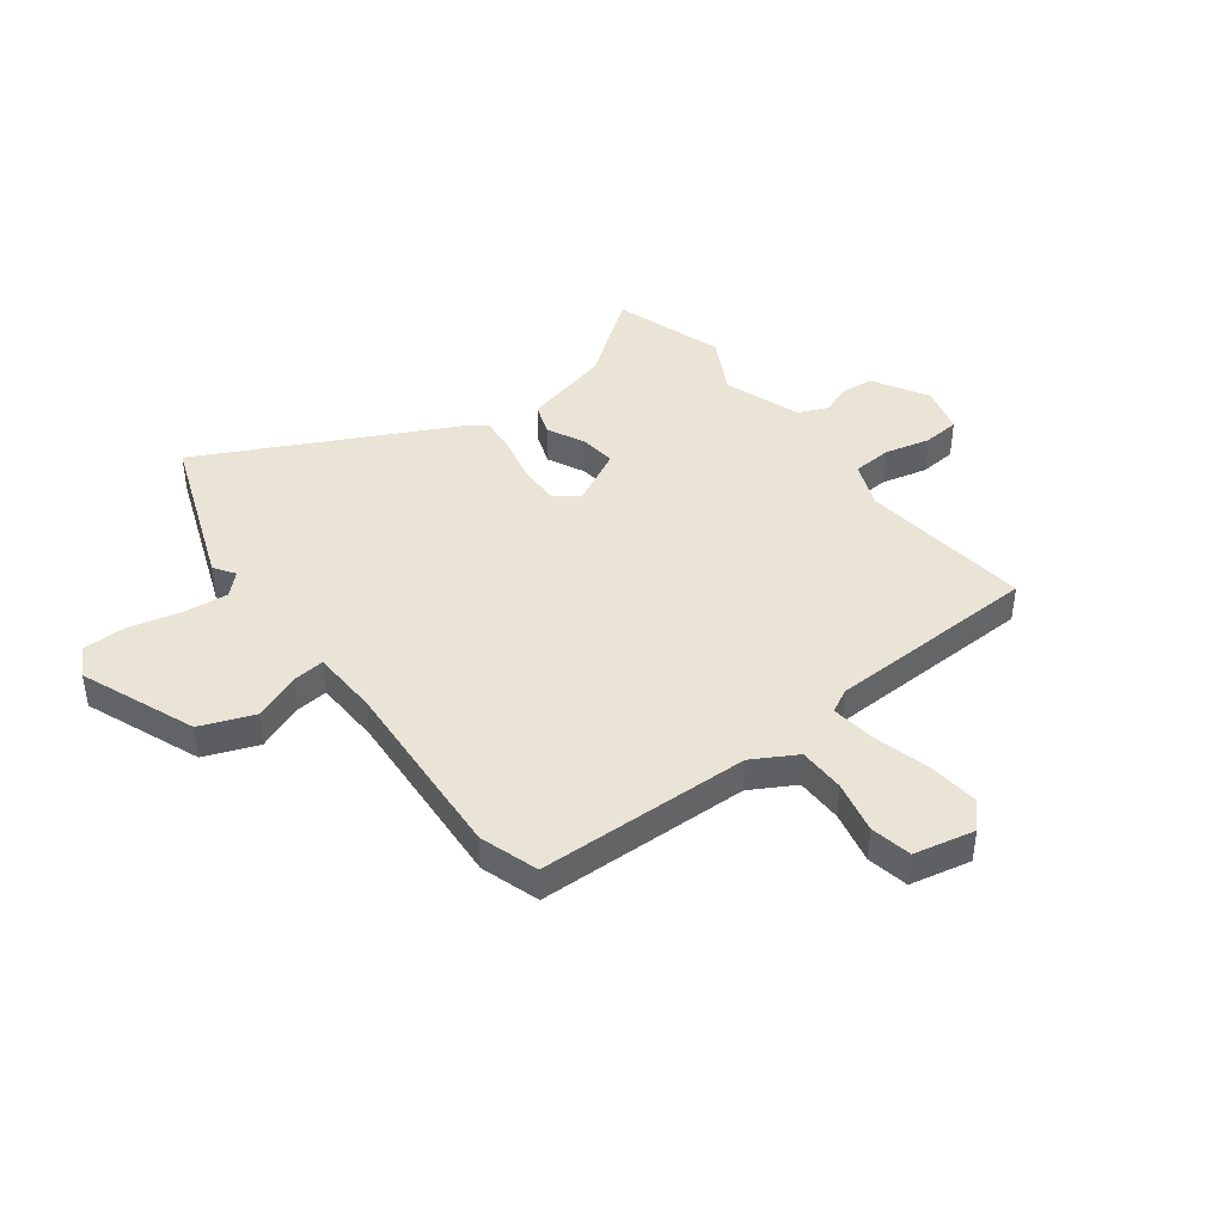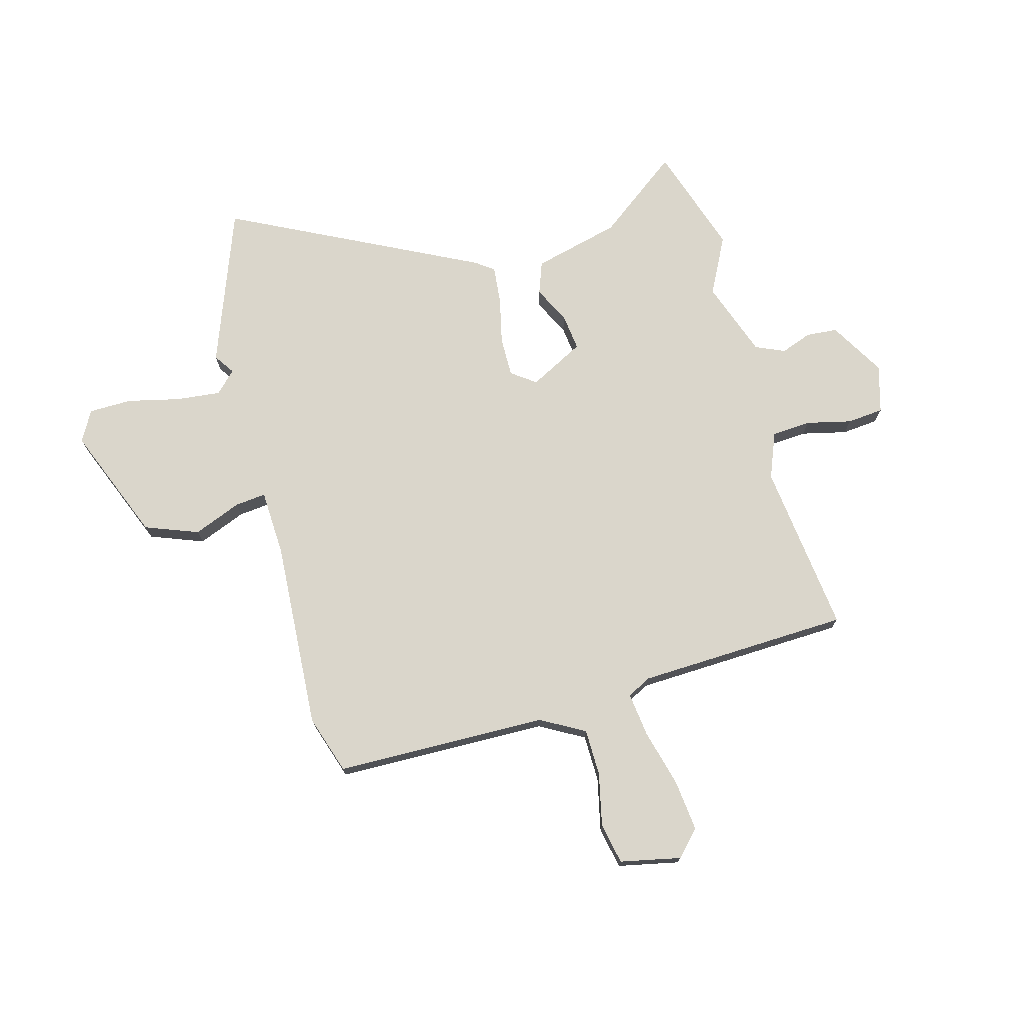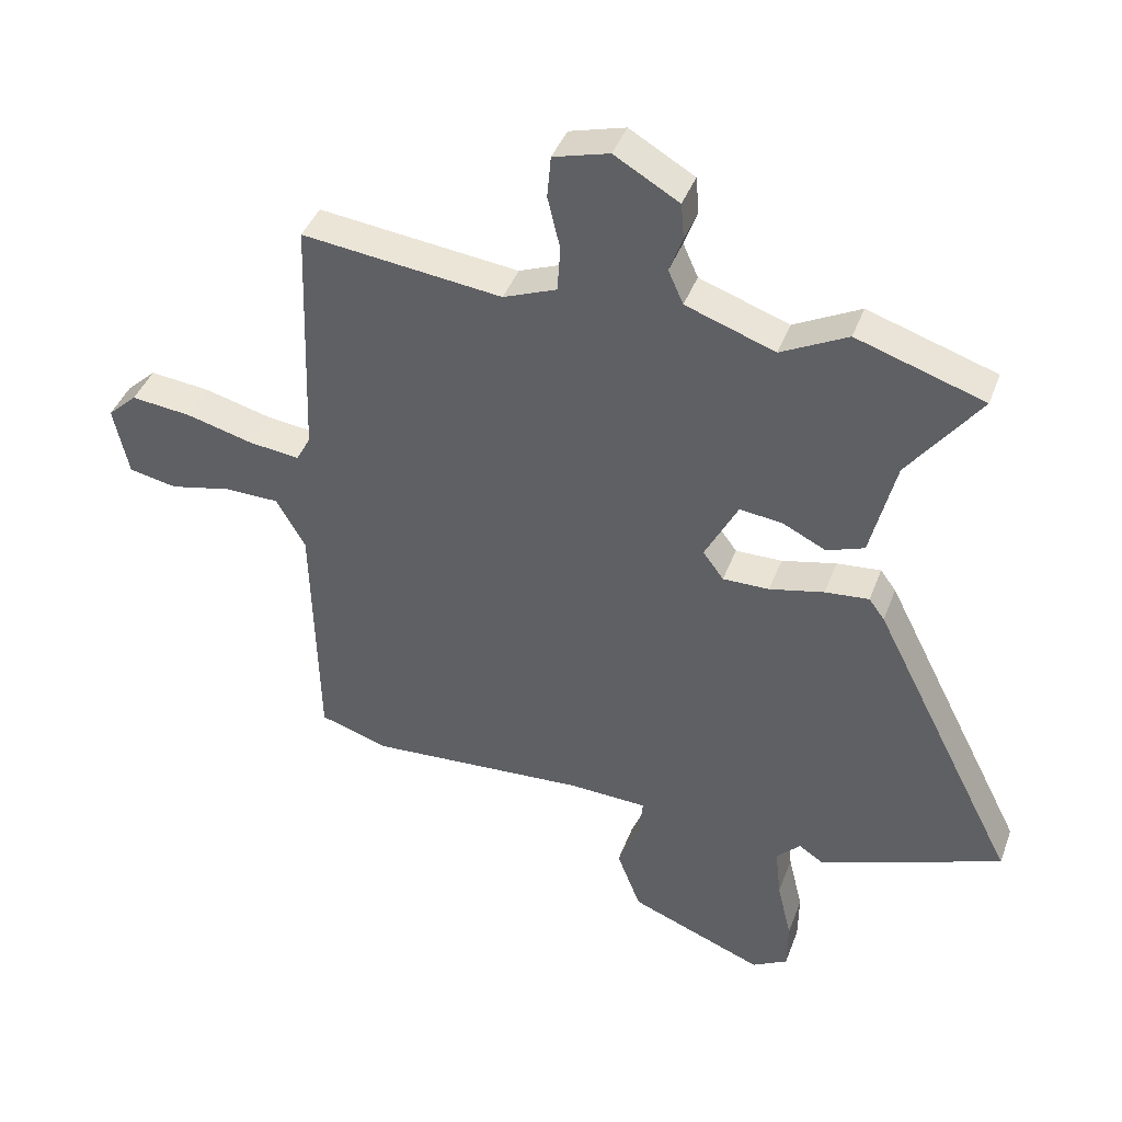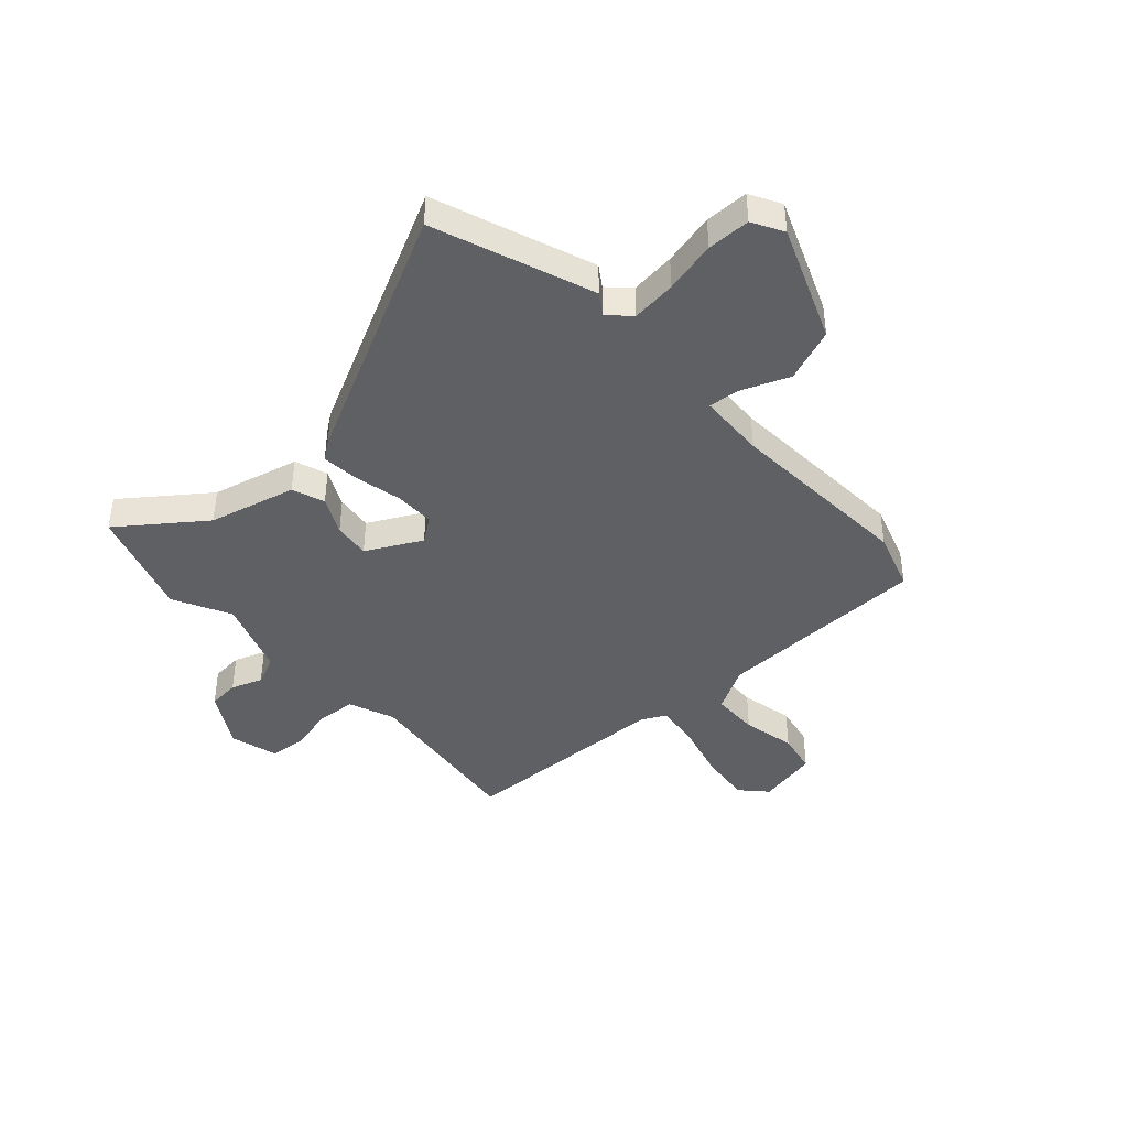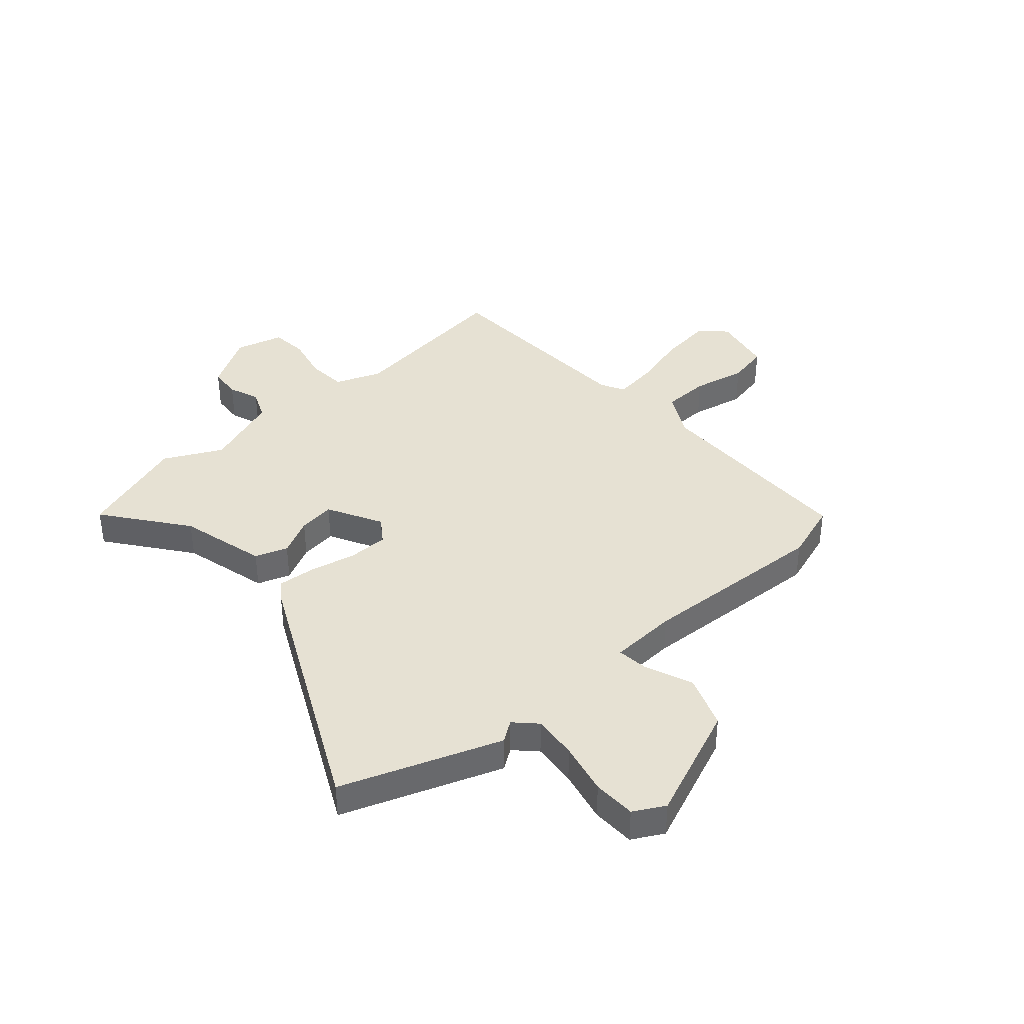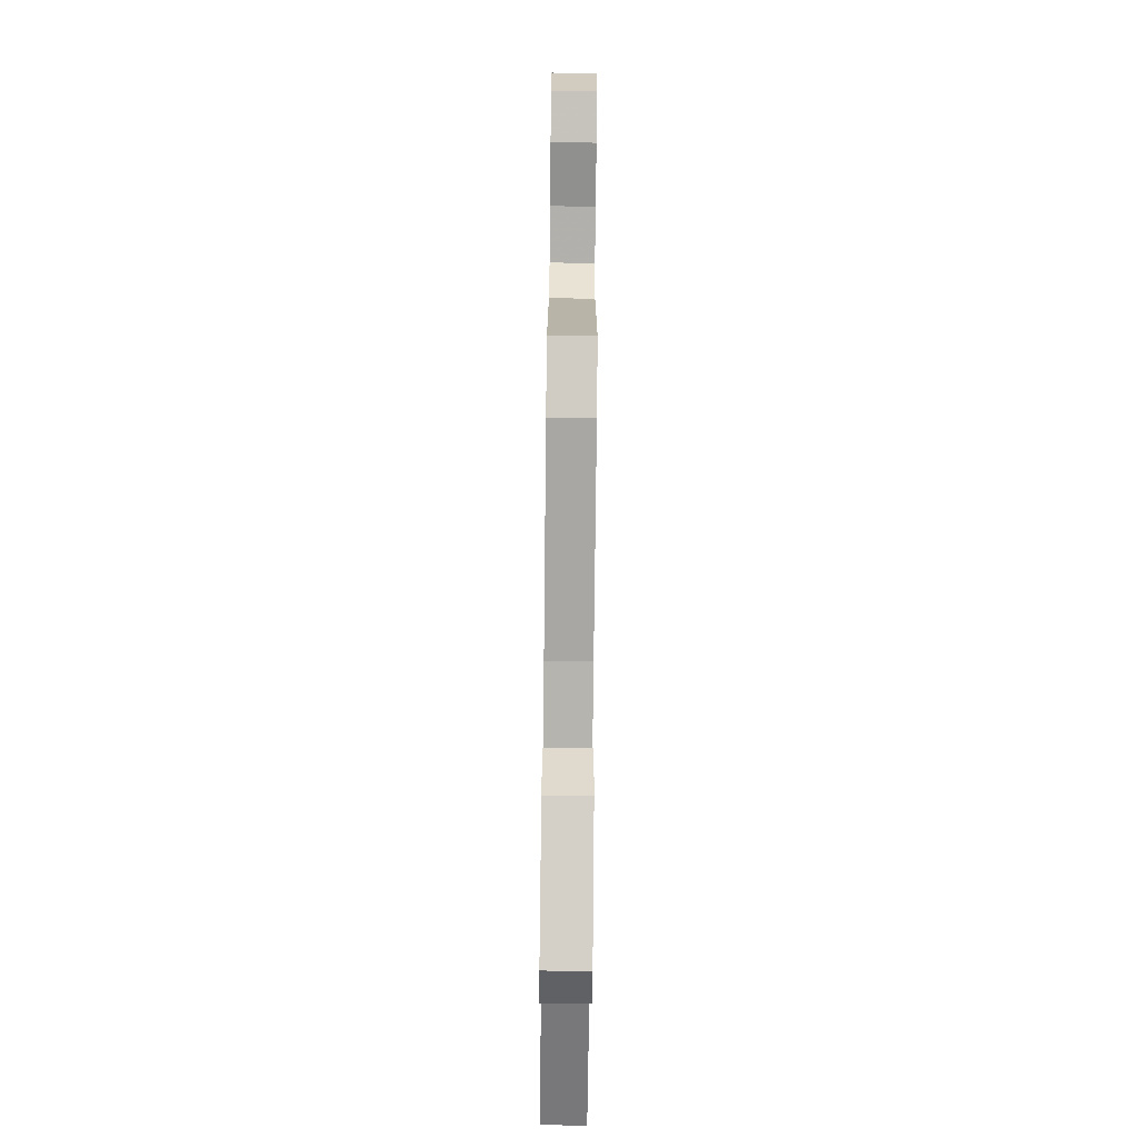
<metadata>
{"format":"obj","ext":"obj","renderer":"f3d","projection":"perspective","resolution":1024,"background":"white","views":[{"elev":42.5,"azim":-127.1,"up":"+Y"},{"elev":73.8,"azim":-105.5,"up":"+Y"},{"elev":41.6,"azim":19.5,"up":"+Z"},{"elev":-42.4,"azim":132.0,"up":"+Y"},{"elev":38.7,"azim":137.9,"up":"+Y"},{"elev":-78.2,"azim":-90.6,"up":"+Z"}]}
</metadata>
<code>
v -0.48 0.07 0.522
v -0.161 0.07 0.485
v -0.076 0.07 0.519
v -0.071 0.07 0.592
v -0.091 0.07 0.676
v -0.085 0.07 0.744
v 0.004 0.07 0.769
v 0.107 0.07 0.709
v 0.112 0.07 0.651
v 0.091 0.07 0.593
v 0.115 0.07 0.539
v 0.257 0.07 0.489
v 0.363 0.07 0.544
v 0.566 0.07 0.478
v 0.452 0.07 0.325
v 0.412 0.07 0.163
v 0.352 0.07 0.141
v 0.283 0.07 0.175
v 0.215 0.07 0.183
v 0.162 0.07 0.081
v 0.195 0.07 0.036
v 0.269 0.07 0.037
v 0.356 0.07 0.057
v 0.426 0.07 0.064
v 0.451 0.07 0.03
v 0.683 0.07 -0.431
v 0.391 0.07 -0.541
v 0.352 0.07 -0.515
v 0.314 0.07 -0.554
v 0.323 0.07 -0.637
v 0.346 0.07 -0.734
v 0.345 0.07 -0.814
v 0.288 0.07 -0.846
v 0.074 0.07 -0.761
v 0.036 0.07 -0.662
v 0.071 0.07 -0.573
v 0.077 0.07 -0.515
v -0.048 0.07 -0.51
v -0.398 0.07 -0.533
v -0.507 0.07 -0.498
v -0.516 0.07 -0.103
v -0.562 0.07 -0.021
v -0.649 0.07 -0.02
v -0.747 0.07 -0.042
v -0.824 0.07 -0.027
v -0.848 0.07 0.086
v -0.801 0.07 0.13
v -0.706 0.07 0.12
v -0.599 0.07 0.092
v -0.517 0.07 0.082
v -0.494 0.07 0.126
v -0.48 0 0.522
v -0.161 0 0.485
v -0.076 0 0.519
v -0.071 0 0.592
v -0.091 0 0.676
v -0.085 0 0.744
v 0.004 0 0.769
v 0.107 0 0.709
v 0.112 0 0.651
v 0.091 0 0.593
v 0.115 0 0.539
v 0.257 0 0.489
v 0.363 0 0.544
v 0.566 0 0.478
v 0.452 0 0.325
v 0.412 0 0.163
v 0.352 0 0.141
v 0.283 0 0.175
v 0.215 0 0.183
v 0.162 0 0.081
v 0.195 0 0.036
v 0.269 0 0.037
v 0.356 0 0.057
v 0.426 0 0.064
v 0.451 0 0.03
v 0.683 0 -0.431
v 0.391 0 -0.541
v 0.352 0 -0.515
v 0.314 0 -0.554
v 0.323 0 -0.637
v 0.346 0 -0.734
v 0.345 0 -0.814
v 0.288 0 -0.846
v 0.074 0 -0.761
v 0.036 0 -0.662
v 0.071 0 -0.573
v 0.077 0 -0.515
v -0.048 0 -0.51
v -0.398 0 -0.533
v -0.507 0 -0.498
v -0.516 0 -0.103
v -0.562 0 -0.021
v -0.649 0 -0.02
v -0.747 0 -0.042
v -0.824 0 -0.027
v -0.848 0 0.086
v -0.801 0 0.13
v -0.706 0 0.12
v -0.599 0 0.092
v -0.517 0 0.082
v -0.494 0 0.126
f 46 47 48 49
f 46 49 50
f 43 44 45 46
f 42 43 46 50
f 41 42 50 51
f 38 39 40 41
f 37 38 41 51
f 33 34 35 36
f 33 36 37
f 30 31 32 33
f 29 30 33 37
f 28 29 37 51
f 22 23 24 25
f 21 22 25 26
f 15 16 17 18
f 15 18 19
f 12 13 14 15
f 11 12 15 19
f 10 11 19 20
f 8 9 10
f 7 8 10
f 4 5 6 7
f 3 4 7 10
f 28 51 1 2
f 21 26 27 28
f 20 21 28 2
f 3 10 20
f 2 3 20
f 100 99 98 97
f 101 100 97
f 97 96 95 94
f 101 97 94 93
f 102 101 93 92
f 92 91 90 89
f 102 92 89 88
f 87 86 85 84
f 88 87 84
f 84 83 82 81
f 88 84 81 80
f 102 88 80 79
f 76 75 74 73
f 77 76 73 72
f 69 68 67 66
f 70 69 66
f 66 65 64 63
f 70 66 63 62
f 71 70 62 61
f 61 60 59
f 61 59 58
f 58 57 56 55
f 61 58 55 54
f 53 52 102 79
f 79 78 77 72
f 53 79 72 71
f 71 61 54
f 71 54 53
f 1 52 53 2
f 2 53 54 3
f 3 54 55 4
f 4 55 56 5
f 5 56 57 6
f 6 57 58 7
f 7 58 59 8
f 8 59 60 9
f 9 60 61 10
f 10 61 62 11
f 11 62 63 12
f 12 63 64 13
f 13 64 65 14
f 14 65 66 15
f 15 66 67 16
f 16 67 68 17
f 17 68 69 18
f 18 69 70 19
f 19 70 71 20
f 20 71 72 21
f 21 72 73 22
f 22 73 74 23
f 23 74 75 24
f 24 75 76 25
f 25 76 77 26
f 26 77 78 27
f 27 78 79 28
f 28 79 80 29
f 29 80 81 30
f 30 81 82 31
f 31 82 83 32
f 32 83 84 33
f 33 84 85 34
f 34 85 86 35
f 35 86 87 36
f 36 87 88 37
f 37 88 89 38
f 38 89 90 39
f 39 90 91 40
f 40 91 92 41
f 41 92 93 42
f 42 93 94 43
f 43 94 95 44
f 44 95 96 45
f 45 96 97 46
f 46 97 98 47
f 47 98 99 48
f 48 99 100 49
f 49 100 101 50
f 50 101 102 51
f 51 102 52 1

</code>
